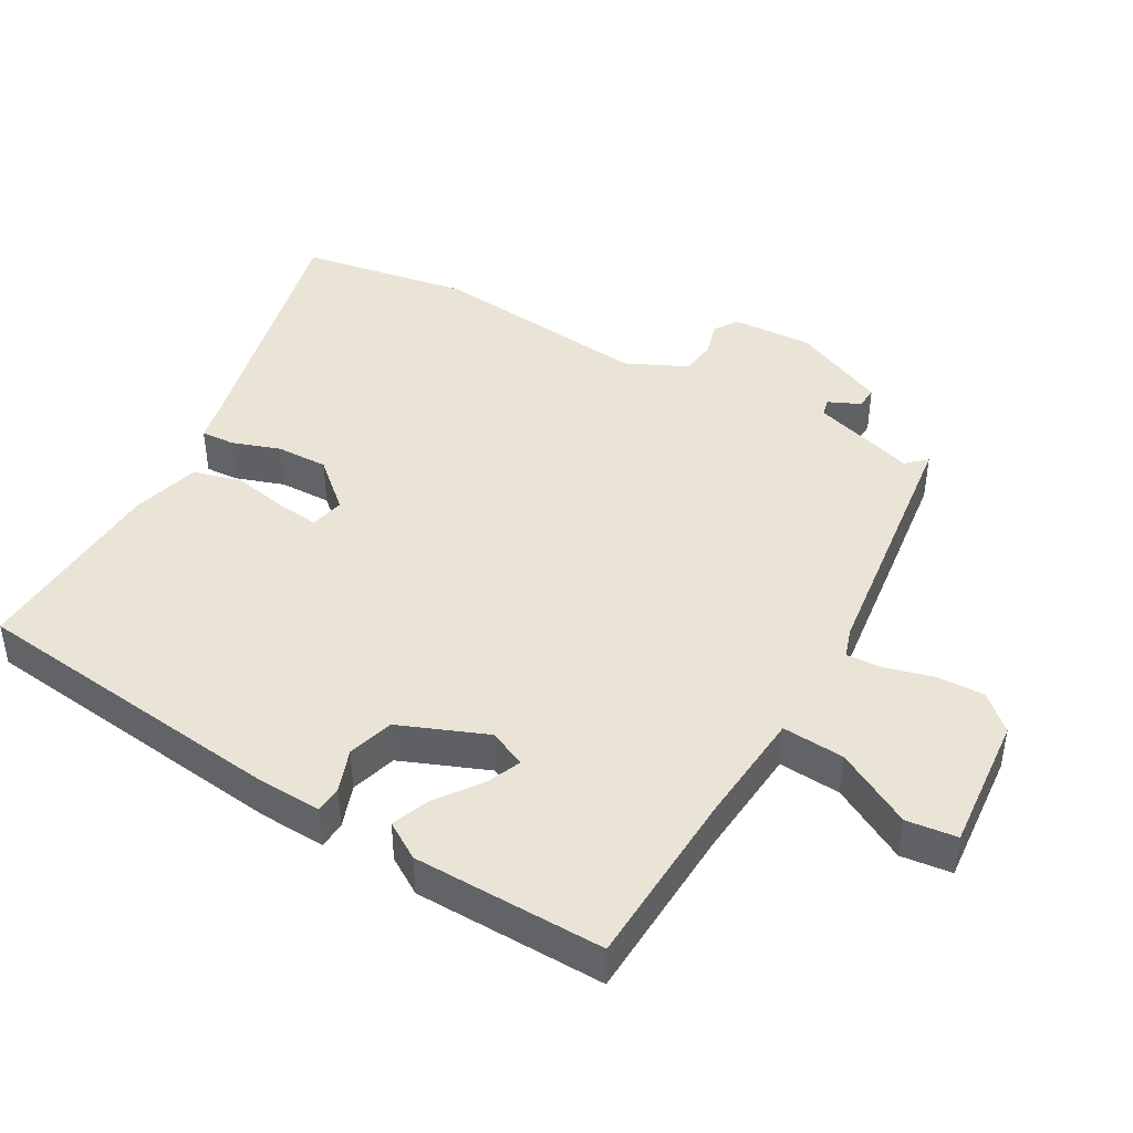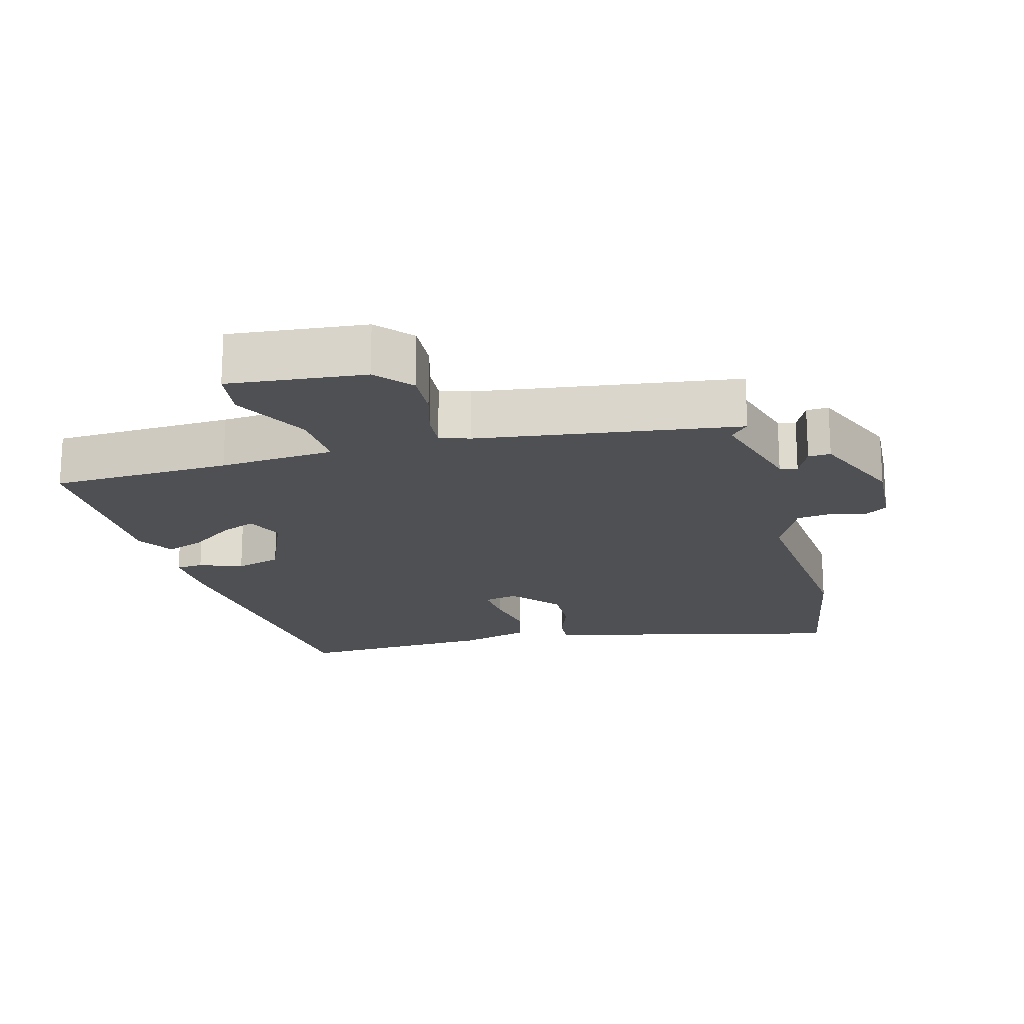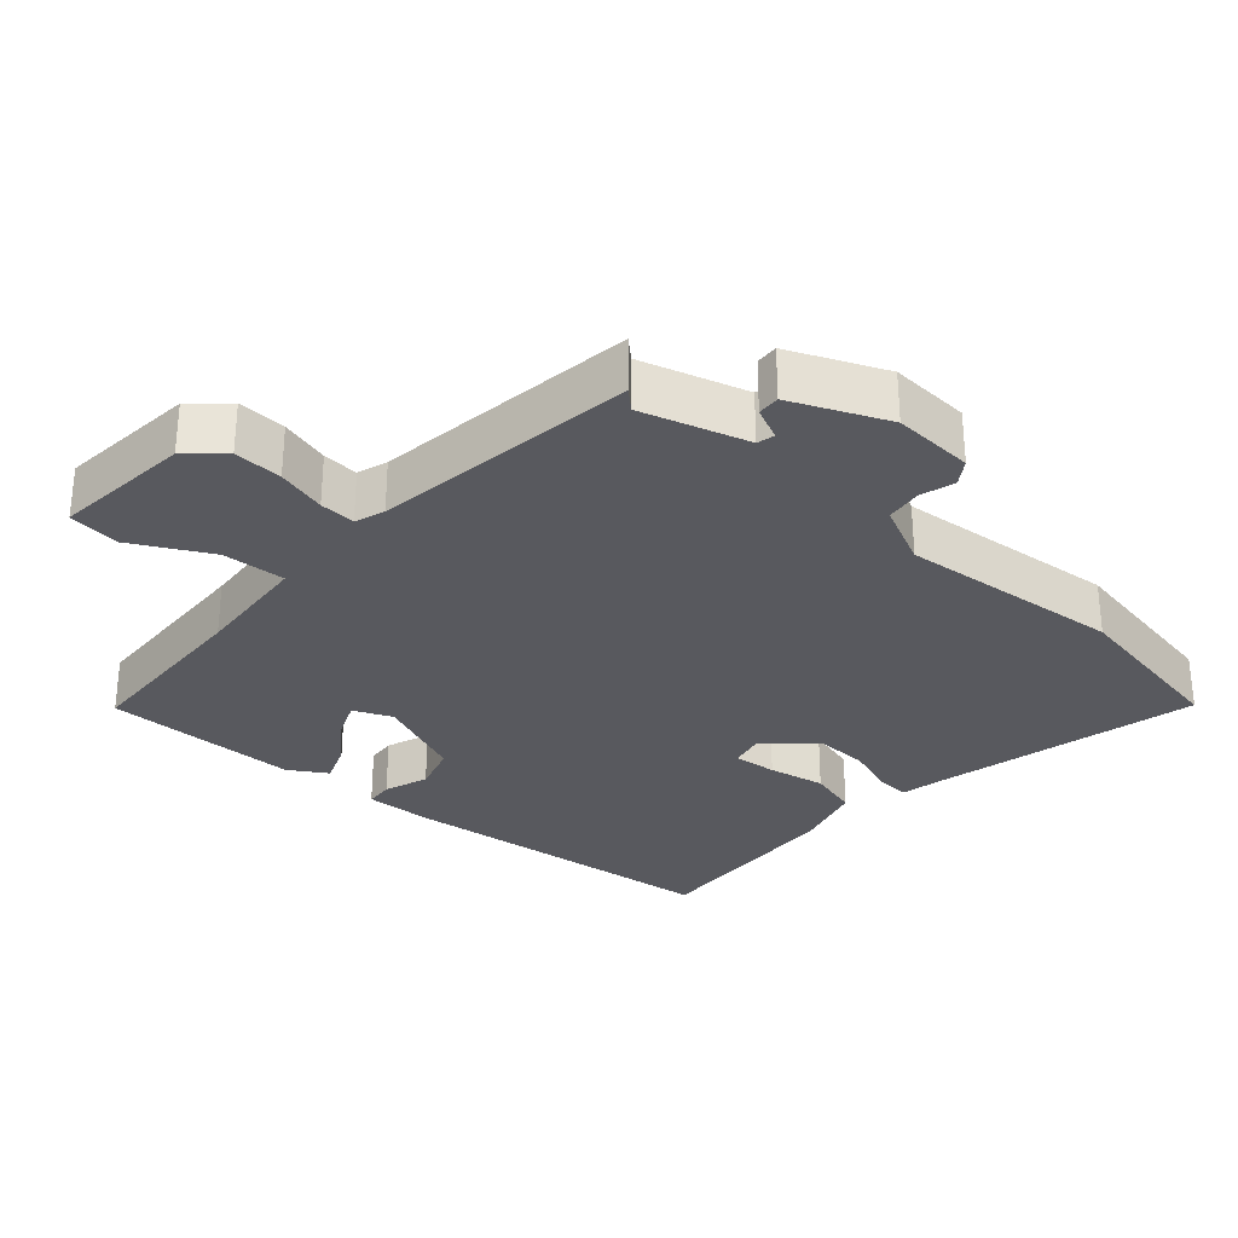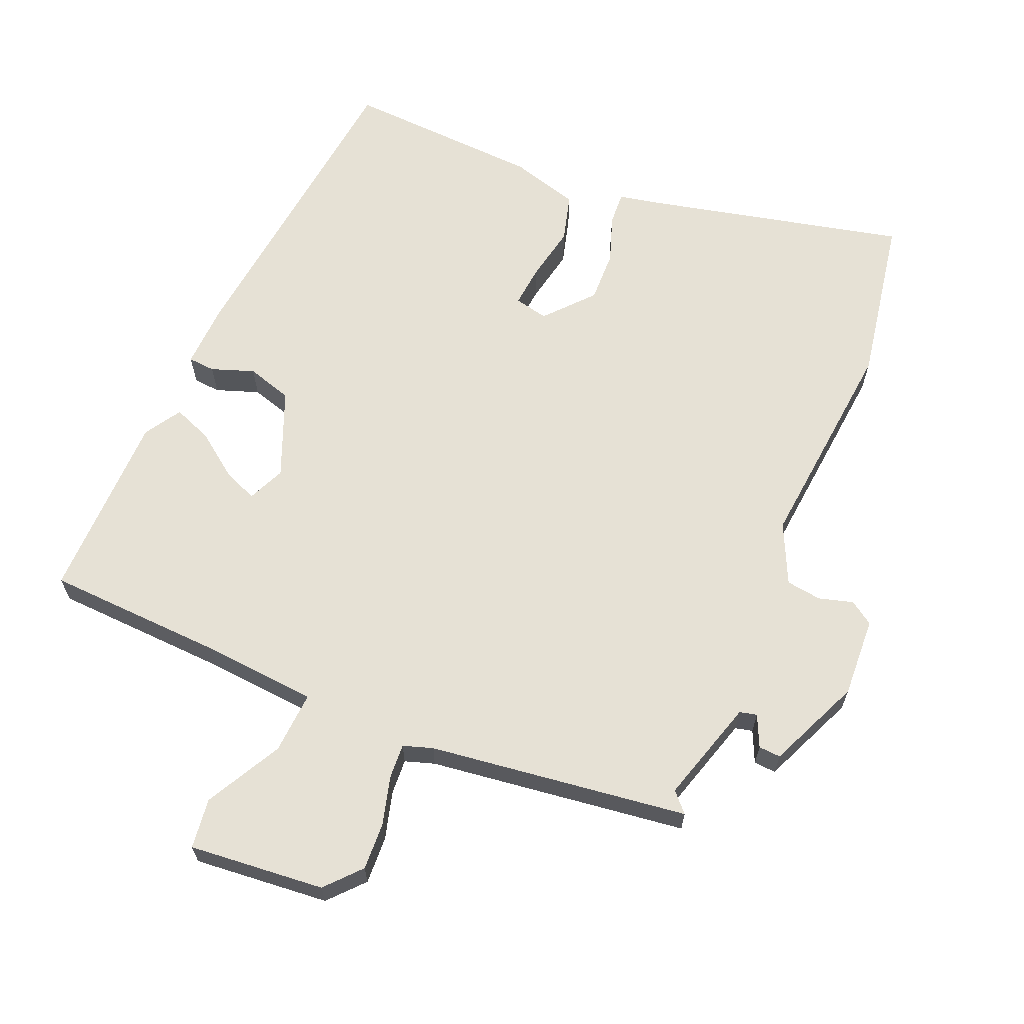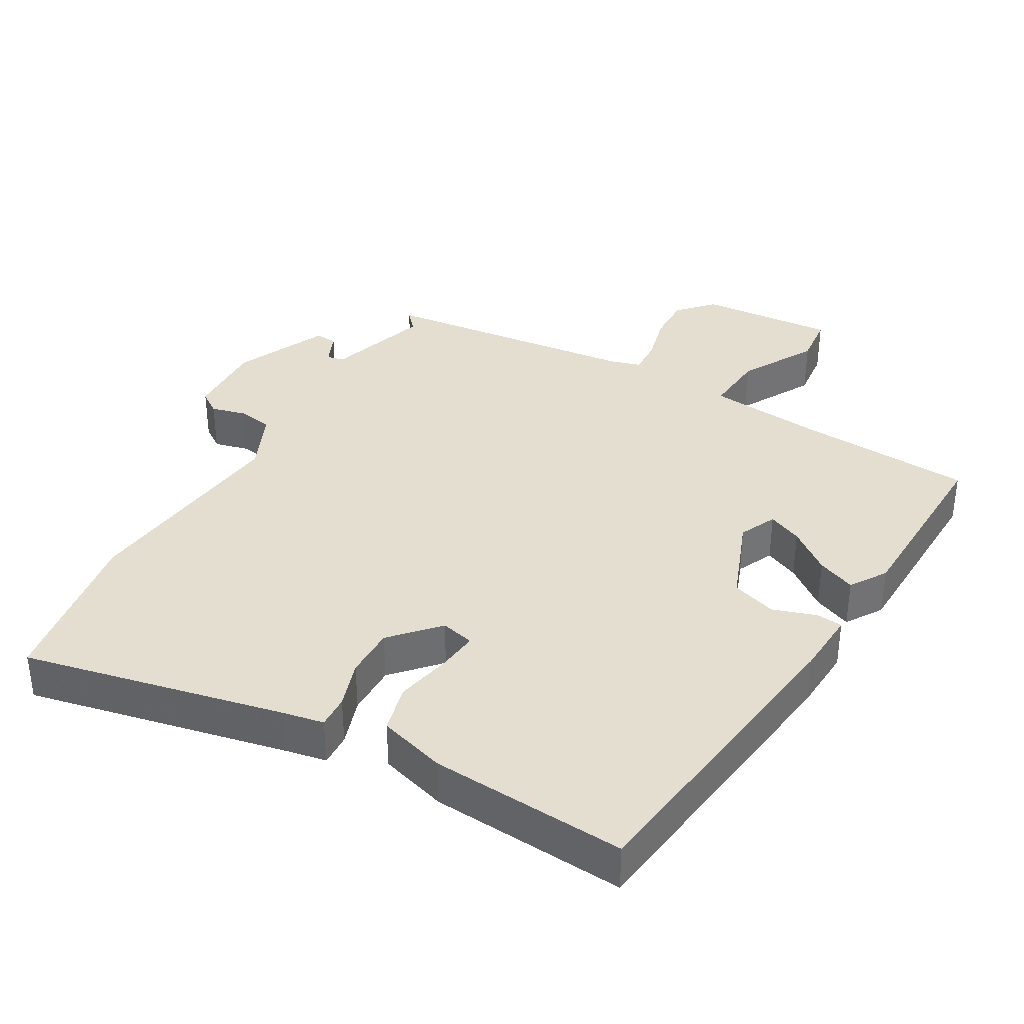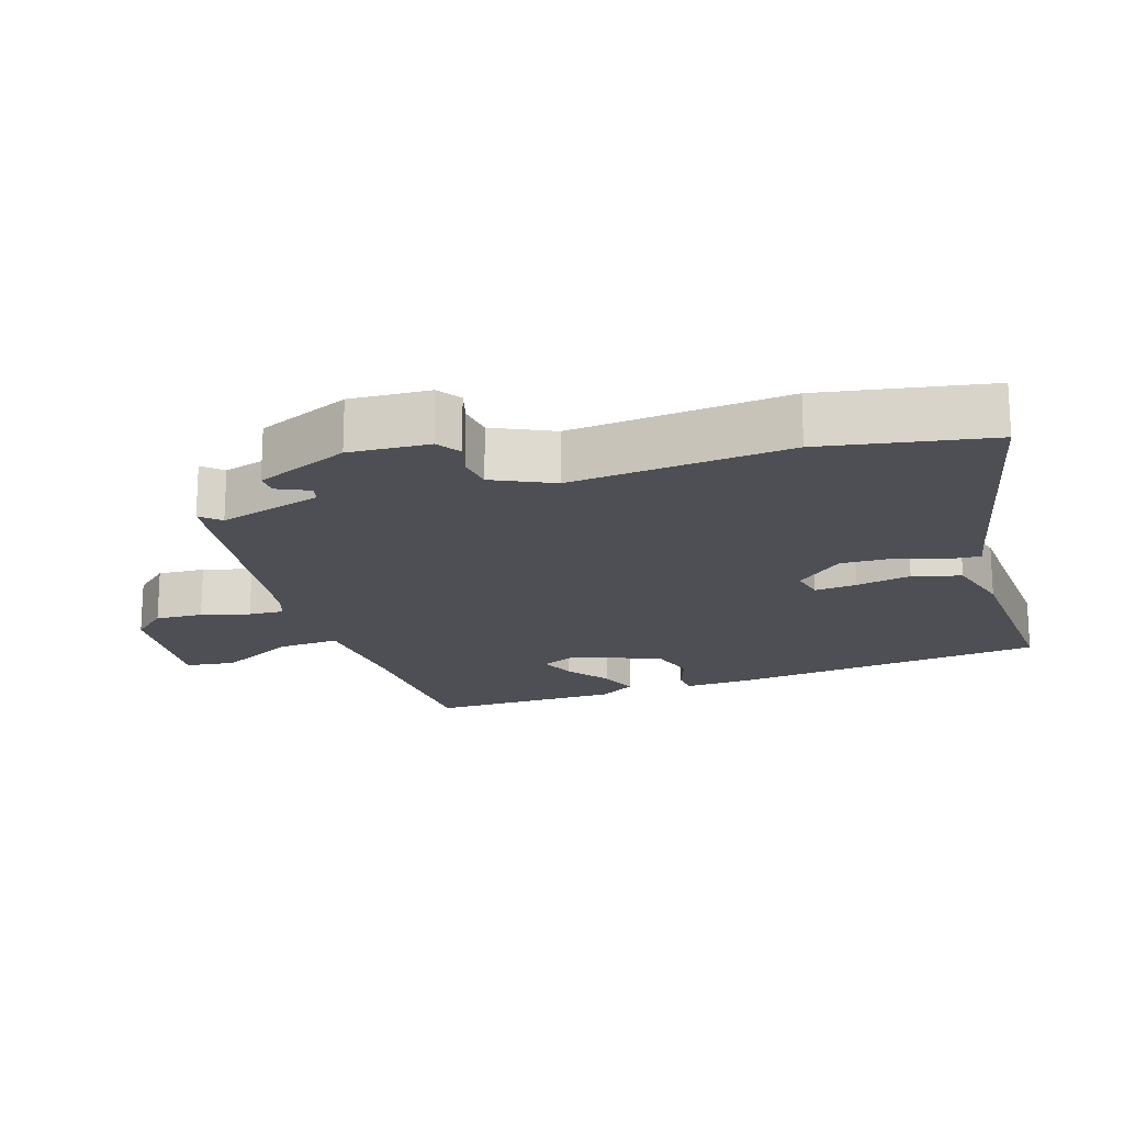
<metadata>
{"format":"obj","ext":"obj","renderer":"f3d","projection":"perspective","resolution":1024,"background":"white","views":[{"elev":43.9,"azim":119.7,"up":"+Y"},{"elev":-19.0,"azim":-165.5,"up":"+Y"},{"elev":-30.4,"azim":-131.7,"up":"+Y"},{"elev":64.7,"azim":-157.2,"up":"+Y"},{"elev":36.4,"azim":30.7,"up":"+Y"},{"elev":-18.4,"azim":-72.3,"up":"+Y"}]}
</metadata>
<code>
v -0.519 0.07 -0.441
v -0.493 0.07 -0.413
v -0.538 0.07 -0.263
v -0.563 0.07 -0.257
v -0.584 0.07 -0.303
v -0.616 0.07 -0.305
v -0.675 0.07 -0.17
v -0.669 0.07 -0.054
v -0.635 0.07 -0.031
v -0.585 0.07 -0.045
v -0.534 0.07 -0.038
v -0.493 0.07 0.049
v -0.524 0.07 0.366
v -0.481 0.07 0.609
v -0.102 0.07 0.521
v -0.044 0.07 0.509
v -0.047 0.07 0.461
v -0.071 0.07 0.392
v -0.073 0.07 0.317
v -0.013 0.07 0.249
v 0.036 0.07 0.26
v 0.03 0.07 0.321
v 0.014 0.07 0.401
v 0.033 0.07 0.471
v 0.132 0.07 0.499
v 0.418 0.07 0.514
v 0.471 0.07 0.053
v 0.475 0.07 -0.042
v 0.436 0.07 -0.045
v 0.374 0.07 -0.023
v 0.308 0.07 -0.043
v 0.257 0.07 -0.169
v 0.281 0.07 -0.223
v 0.331 0.07 -0.202
v 0.393 0.07 -0.156
v 0.449 0.07 -0.134
v 0.482 0.07 -0.187
v 0.486 0.07 -0.463
v 0.227 0.07 -0.475
v 0.061 0.07 -0.489
v 0.067 0.07 -0.579
v 0.126 0.07 -0.689
v 0.117 0.07 -0.762
v -0.08 0.07 -0.744
v -0.125 0.07 -0.694
v -0.122 0.07 -0.625
v -0.103 0.07 -0.555
v -0.1 0.07 -0.504
v -0.143 0.07 -0.49
v -0.519 0 -0.441
v -0.493 0 -0.413
v -0.538 0 -0.263
v -0.563 0 -0.257
v -0.584 0 -0.303
v -0.616 0 -0.305
v -0.675 0 -0.17
v -0.669 0 -0.054
v -0.635 0 -0.031
v -0.585 0 -0.045
v -0.534 0 -0.038
v -0.493 0 0.049
v -0.524 0 0.366
v -0.481 0 0.609
v -0.102 0 0.521
v -0.044 0 0.509
v -0.047 0 0.461
v -0.071 0 0.392
v -0.073 0 0.317
v -0.013 0 0.249
v 0.036 0 0.26
v 0.03 0 0.321
v 0.014 0 0.401
v 0.033 0 0.471
v 0.132 0 0.499
v 0.418 0 0.514
v 0.471 0 0.053
v 0.475 0 -0.042
v 0.436 0 -0.045
v 0.374 0 -0.023
v 0.308 0 -0.043
v 0.257 0 -0.169
v 0.281 0 -0.223
v 0.331 0 -0.202
v 0.393 0 -0.156
v 0.449 0 -0.134
v 0.482 0 -0.187
v 0.486 0 -0.463
v 0.227 0 -0.475
v 0.061 0 -0.489
v 0.067 0 -0.579
v 0.126 0 -0.689
v 0.117 0 -0.762
v -0.08 0 -0.744
v -0.125 0 -0.694
v -0.122 0 -0.625
v -0.103 0 -0.555
v -0.1 0 -0.504
v -0.143 0 -0.49
f 44 45 46 47
f 44 47 48
f 41 42 43 44
f 40 41 44 48
f 36 37 38 39
f 34 35 36 39
f 33 34 39 40
f 32 33 40 48
f 27 28 29 30
f 27 30 31
f 26 27 31
f 22 23 24 25
f 21 22 25 26
f 15 16 17 18
f 15 18 19
f 12 13 14 15
f 11 12 15 19
f 7 8 9 10
f 7 10 11
f 4 5 6 7
f 3 4 7 11
f 2 3 11 19
f 49 1 2
f 31 32 48 49
f 21 26 31 49
f 20 21 49 2
f 2 19 20
f 96 95 94 93
f 97 96 93
f 93 92 91 90
f 97 93 90 89
f 88 87 86 85
f 88 85 84 83
f 89 88 83 82
f 97 89 82 81
f 79 78 77 76
f 80 79 76
f 80 76 75
f 74 73 72 71
f 75 74 71 70
f 67 66 65 64
f 68 67 64
f 64 63 62 61
f 68 64 61 60
f 59 58 57 56
f 60 59 56
f 56 55 54 53
f 60 56 53 52
f 68 60 52 51
f 51 50 98
f 98 97 81 80
f 98 80 75 70
f 51 98 70 69
f 69 68 51
f 1 50 51 2
f 2 51 52 3
f 3 52 53 4
f 4 53 54 5
f 5 54 55 6
f 6 55 56 7
f 7 56 57 8
f 8 57 58 9
f 9 58 59 10
f 10 59 60 11
f 11 60 61 12
f 12 61 62 13
f 13 62 63 14
f 14 63 64 15
f 15 64 65 16
f 16 65 66 17
f 17 66 67 18
f 18 67 68 19
f 19 68 69 20
f 20 69 70 21
f 21 70 71 22
f 22 71 72 23
f 23 72 73 24
f 24 73 74 25
f 25 74 75 26
f 26 75 76 27
f 27 76 77 28
f 28 77 78 29
f 29 78 79 30
f 30 79 80 31
f 31 80 81 32
f 32 81 82 33
f 33 82 83 34
f 34 83 84 35
f 35 84 85 36
f 36 85 86 37
f 37 86 87 38
f 38 87 88 39
f 39 88 89 40
f 40 89 90 41
f 41 90 91 42
f 42 91 92 43
f 43 92 93 44
f 44 93 94 45
f 45 94 95 46
f 46 95 96 47
f 47 96 97 48
f 48 97 98 49
f 49 98 50 1

</code>
